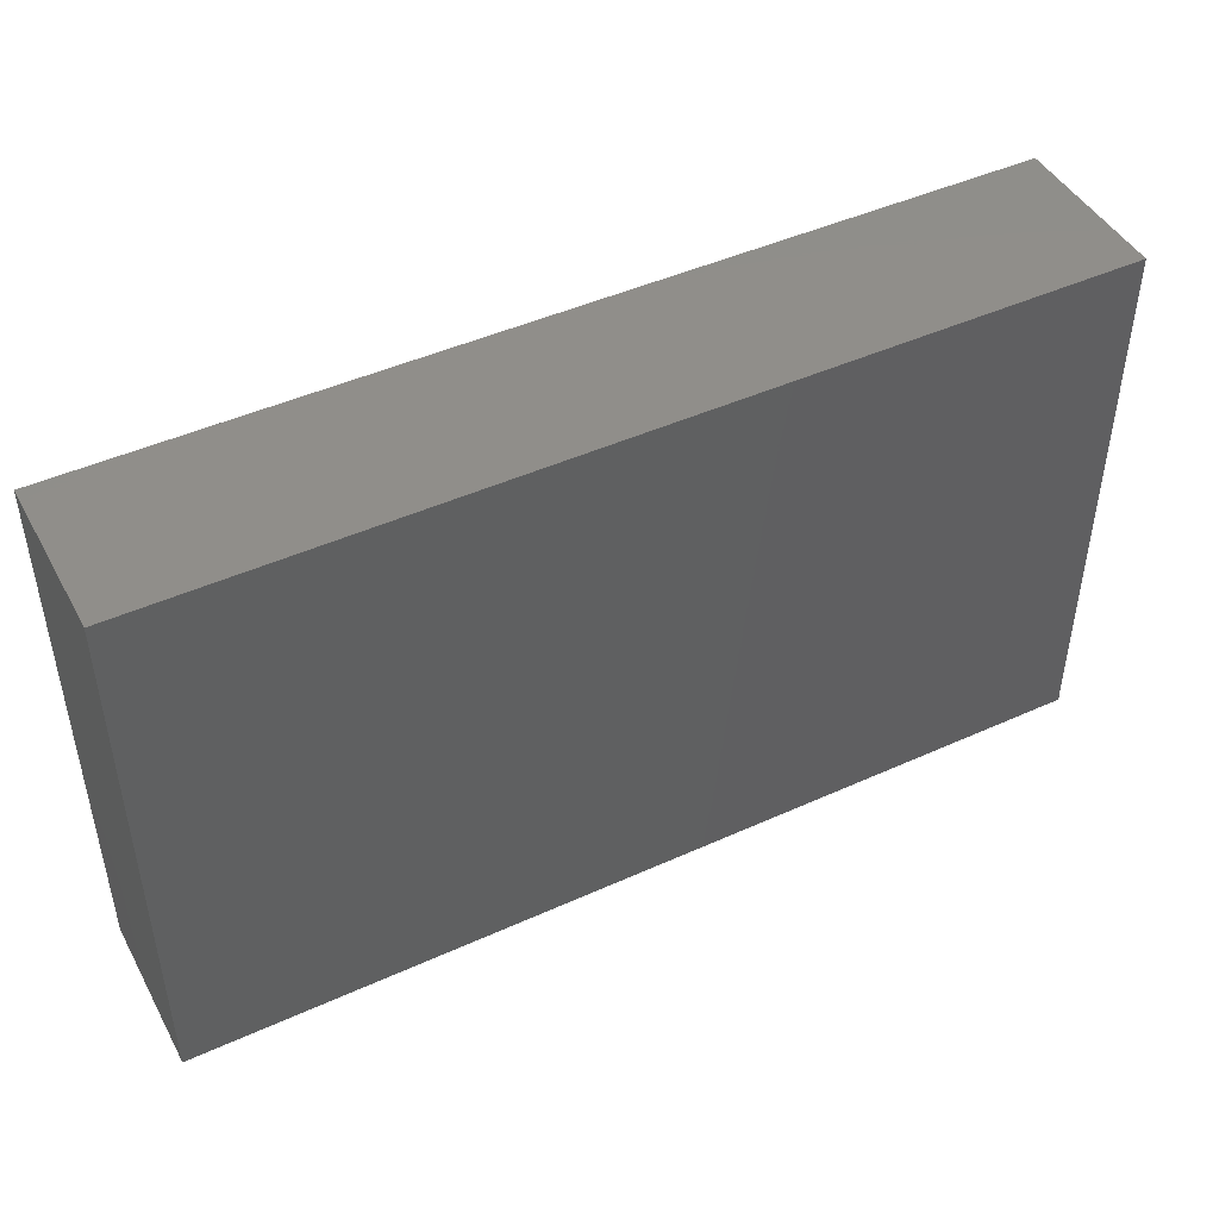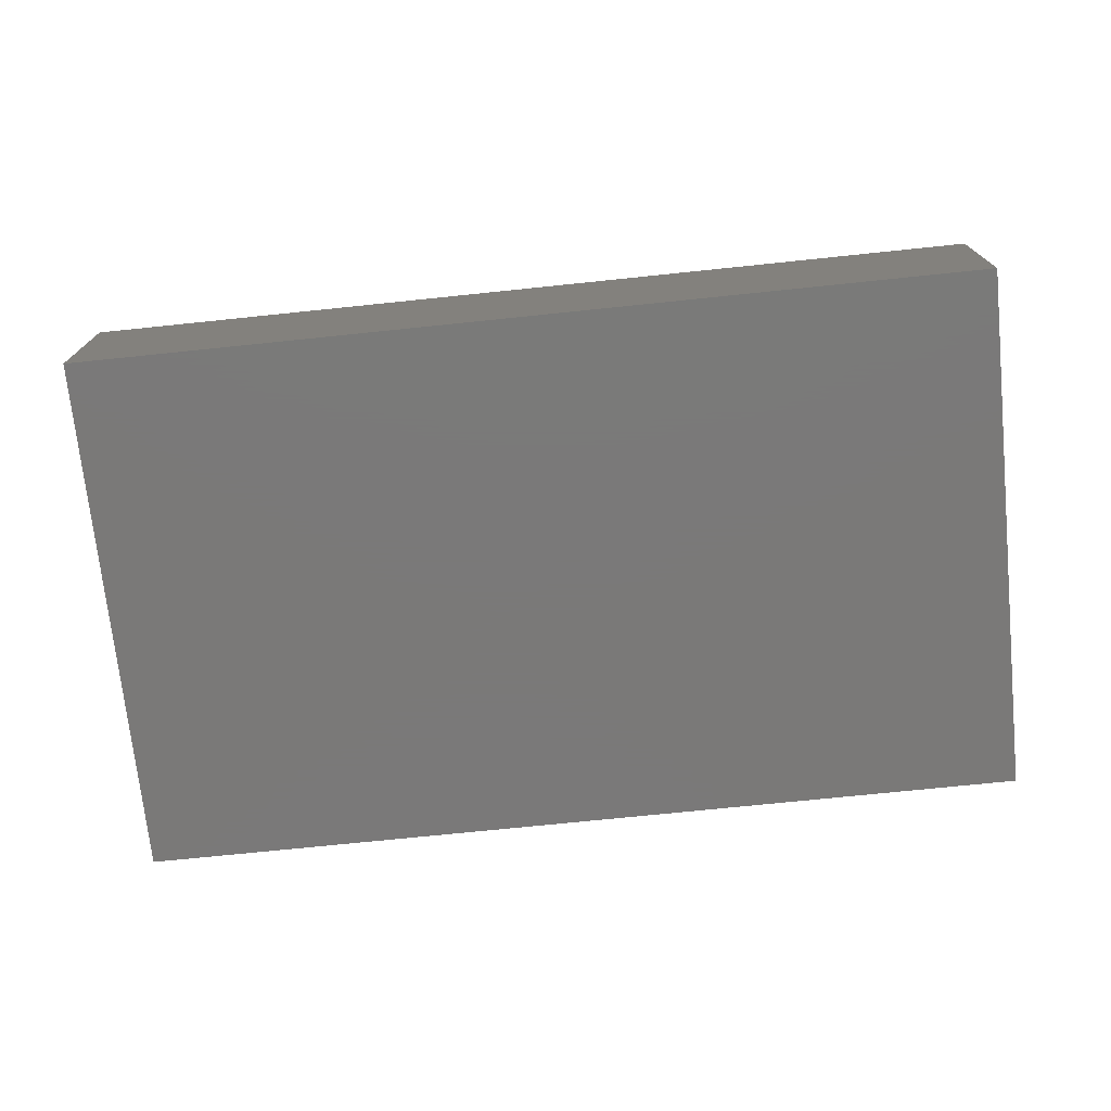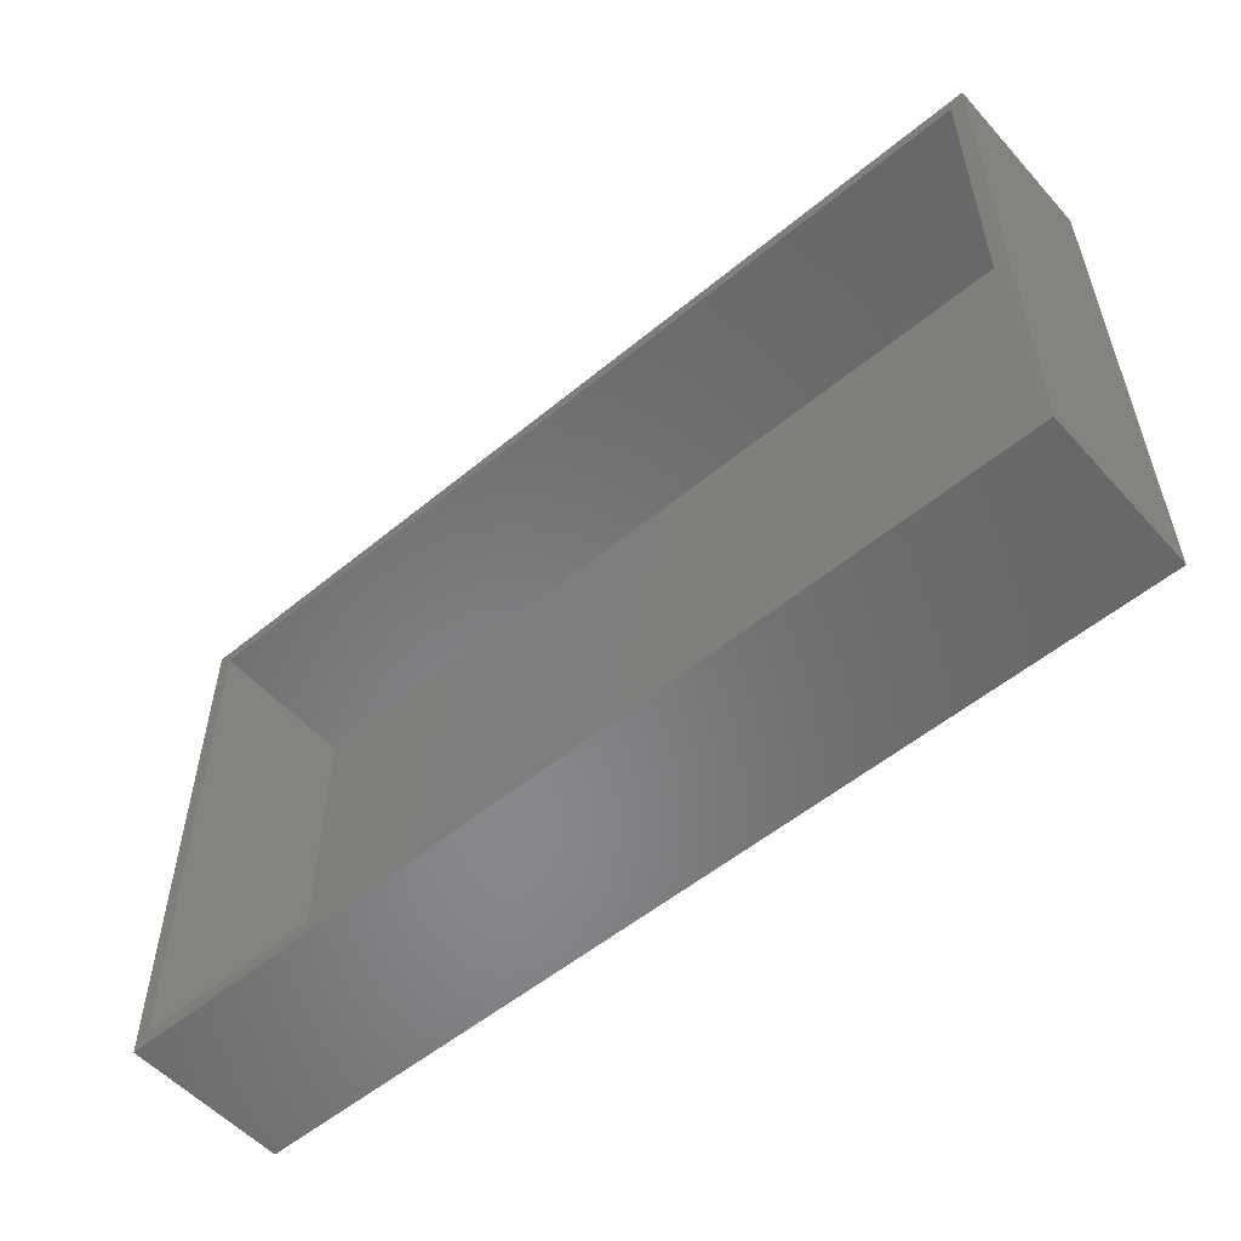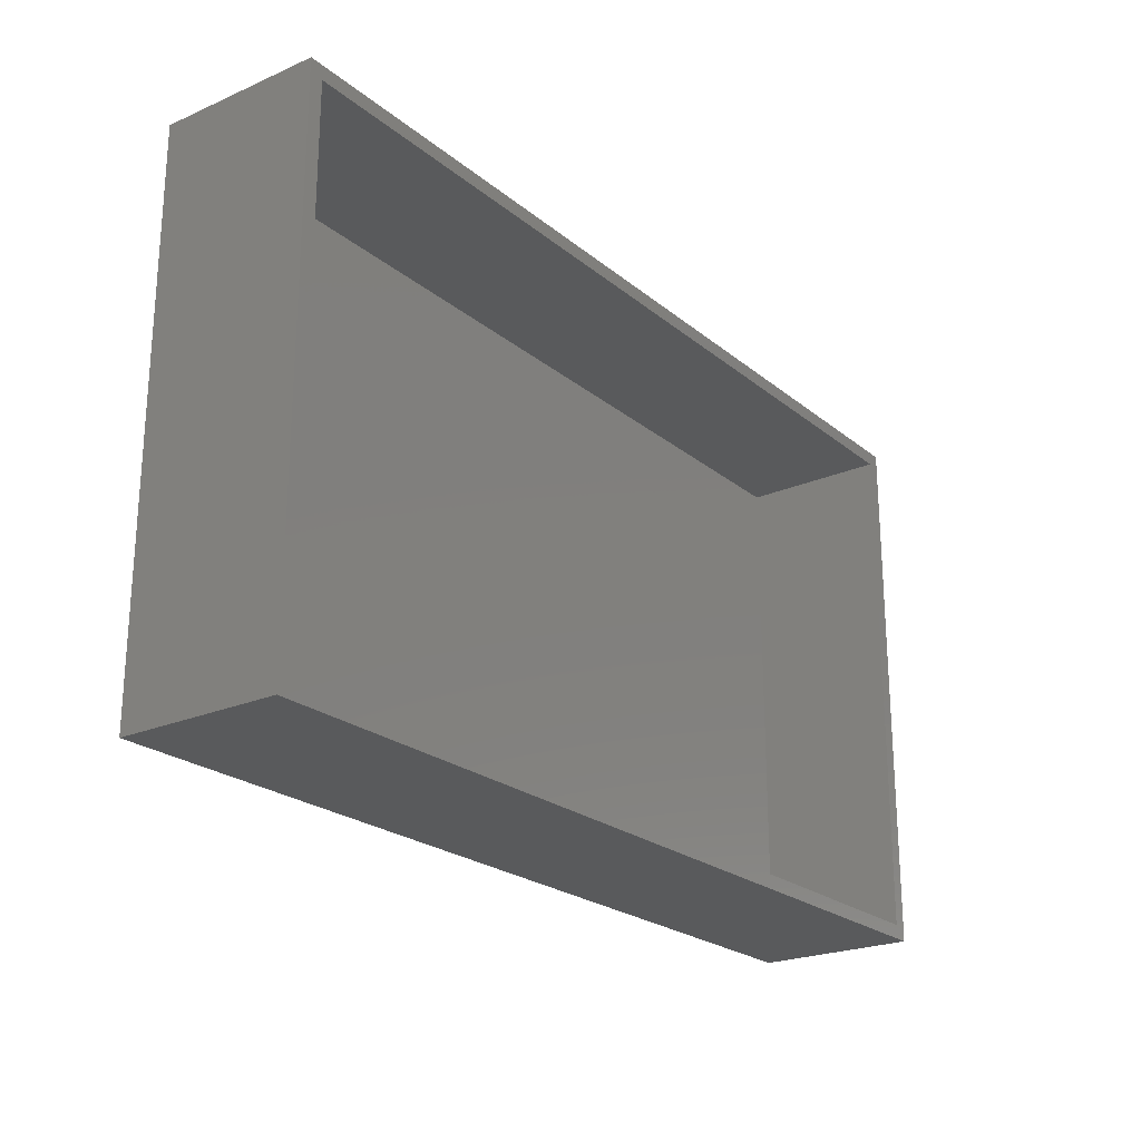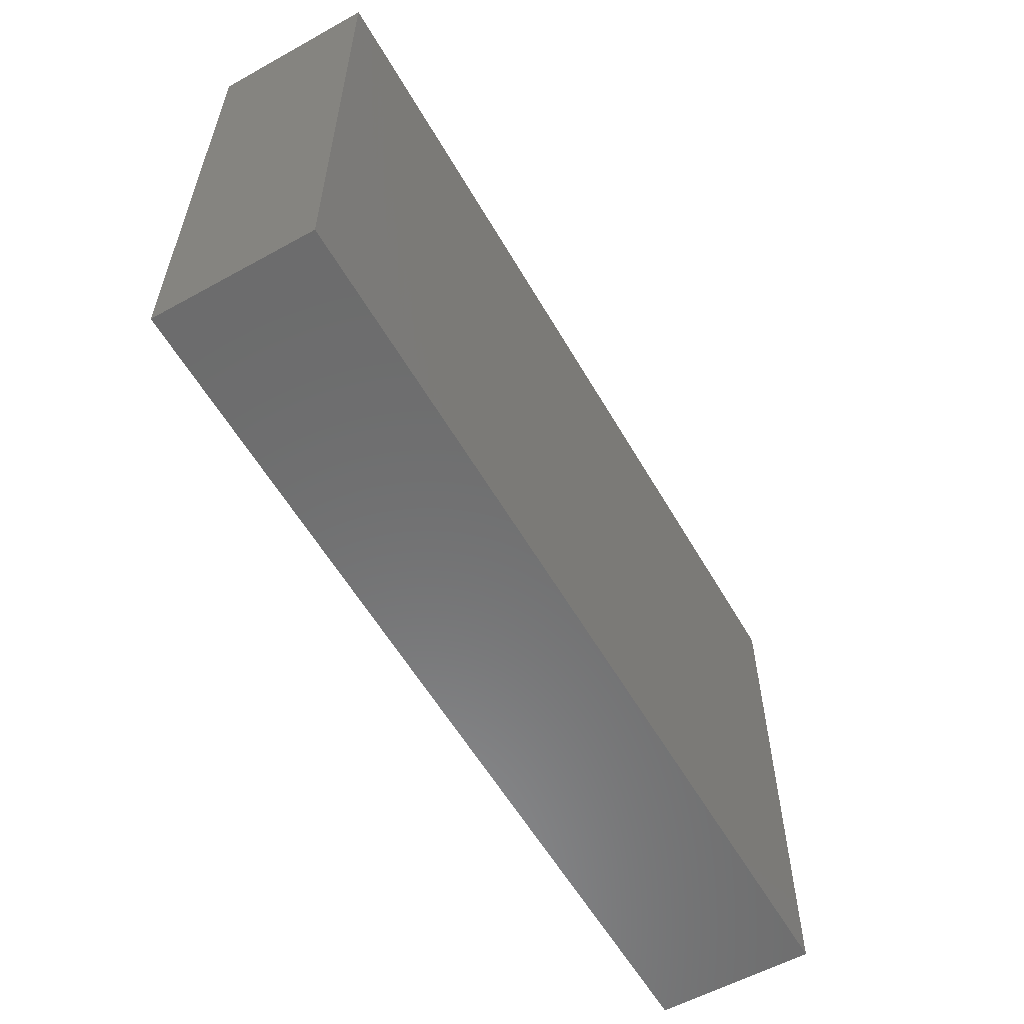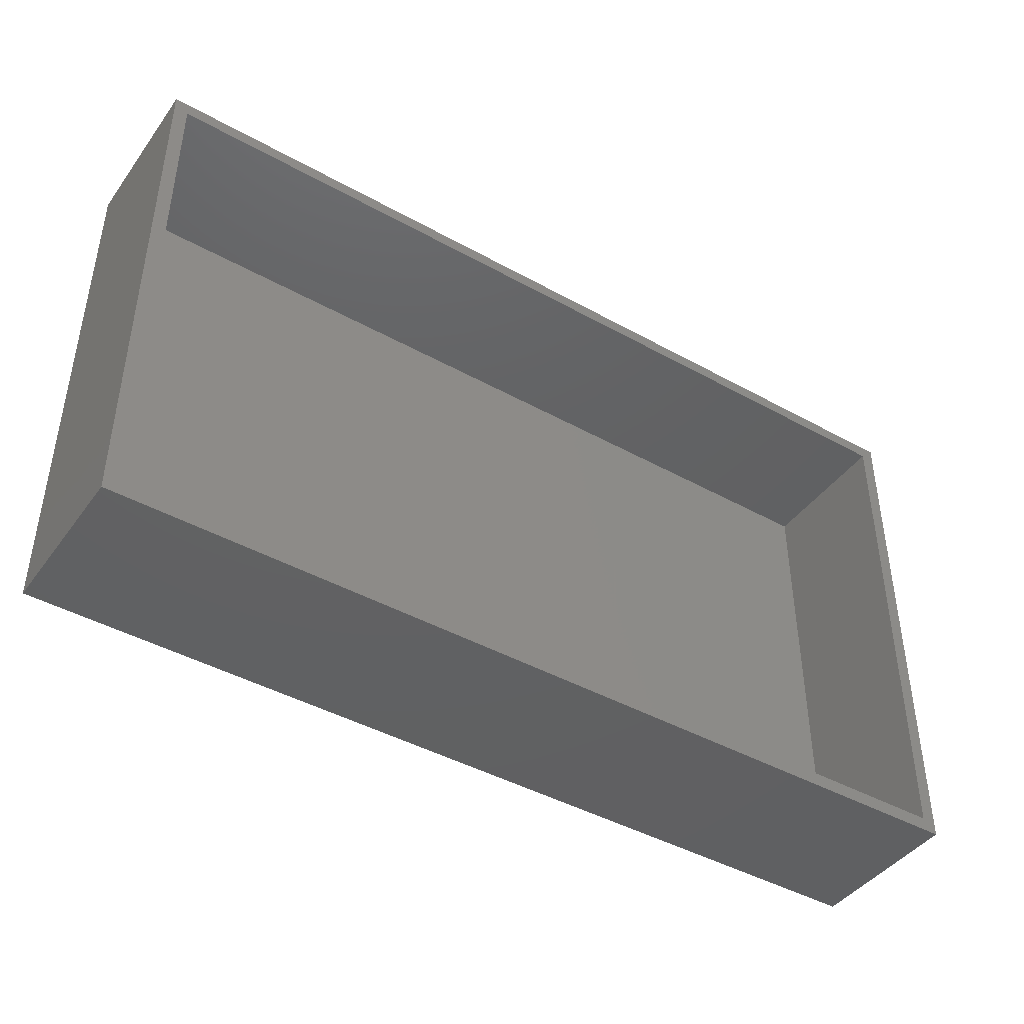
<metadata>
{"format":"stl","ext":"stl","renderer":"f3d","projection":"perspective","resolution":1024,"background":"white","views":[{"elev":45.7,"azim":152.5,"up":"+Y"},{"elev":-72.6,"azim":5.9,"up":"+Z"},{"elev":-54.6,"azim":41.1,"up":"+Y"},{"elev":-22.9,"azim":-53.5,"up":"+Y"},{"elev":-57.9,"azim":119.8,"up":"+Y"},{"elev":-43.2,"azim":-33.4,"up":"+Y"}]}
</metadata>
<code>
# stl→obj: 16 verts, 28 faces
v -0.7656 -0.4531 0.1276
v -0.7422 -0.4297 0.1276
v -0.7656 0.4531 0.1276
v -0.7422 0.4297 0.1276
v 0.7656 0.4531 0.1276
v 0.7422 0.4297 0.1276
v 0.7656 -0.4531 0.1276
v 0.7422 -0.4297 0.1276
v 0.7422 0.4297 -0.1172
v 0.7422 -0.4297 -0.1172
v -0.7422 0.4297 -0.1172
v -0.7422 -0.4297 -0.1172
v -0.7656 -0.4531 -0.1406
v -0.7656 0.4531 -0.1406
v 0.7656 -0.4531 -0.1406
v 0.7656 0.4531 -0.1406
f 1 2 3
f 3 2 4
f 3 4 5
f 5 4 6
f 5 6 7
f 7 6 8
f 7 8 1
f 1 8 2
f 9 10 6
f 6 10 8
f 4 2 11
f 11 2 12
f 4 11 6
f 6 11 9
f 2 8 12
f 12 8 10
f 13 14 15
f 15 14 16
f 16 5 15
f 15 5 7
f 3 14 1
f 1 14 13
f 3 5 14
f 14 5 16
f 1 13 7
f 7 13 15
f 12 10 11
f 11 10 9

</code>
